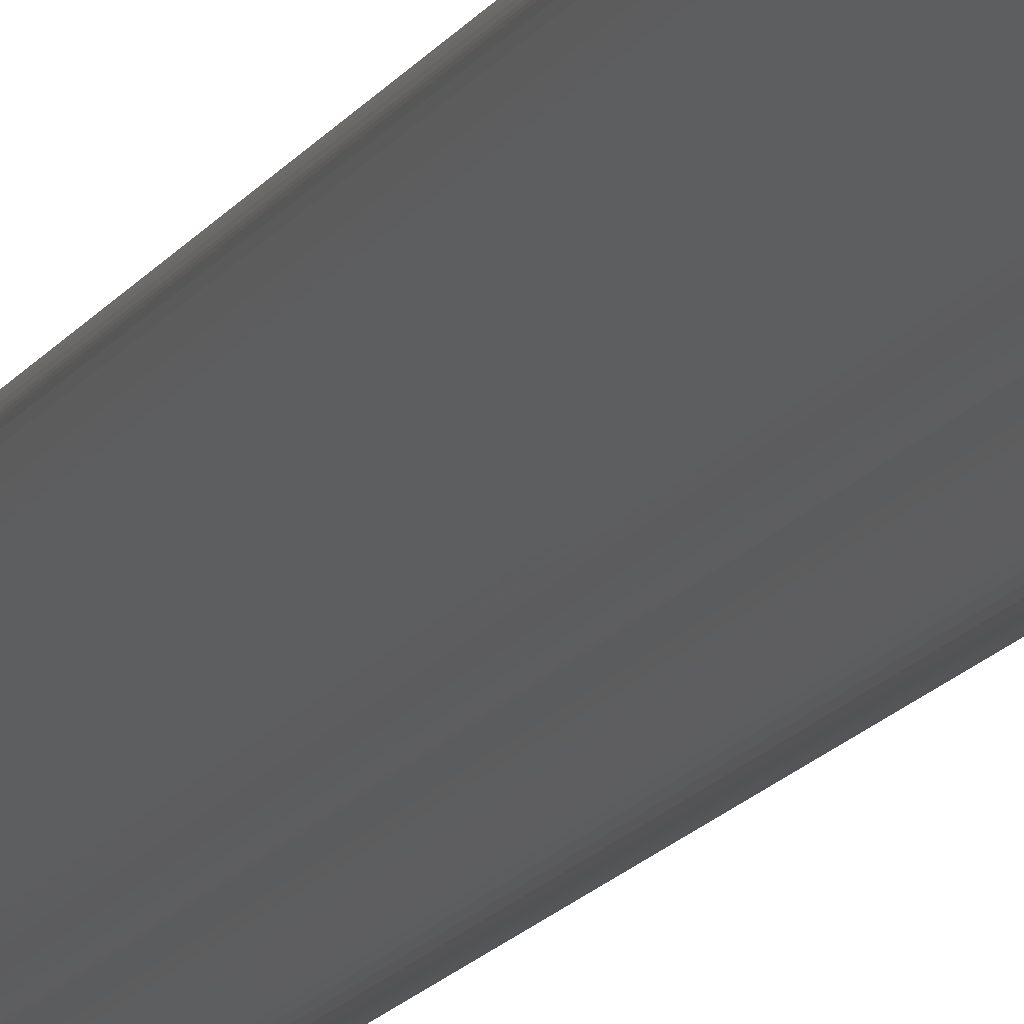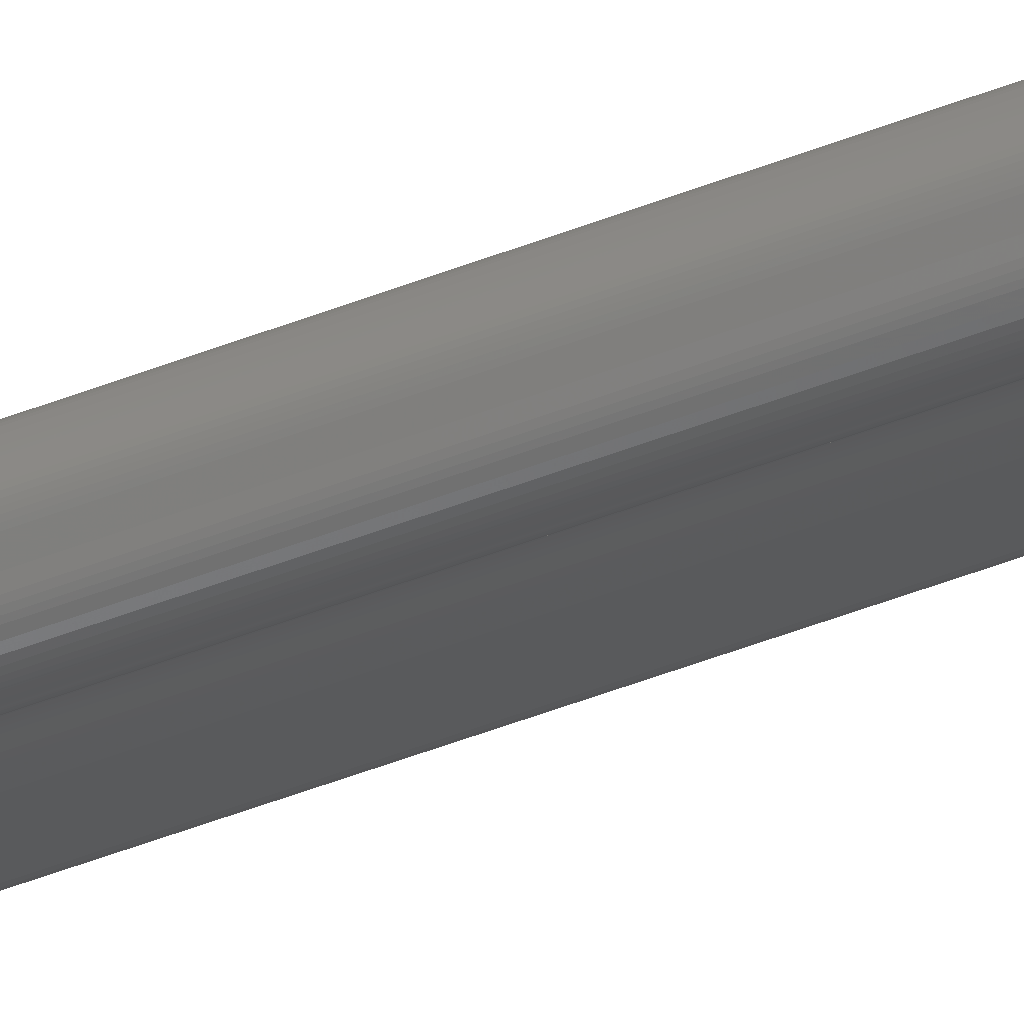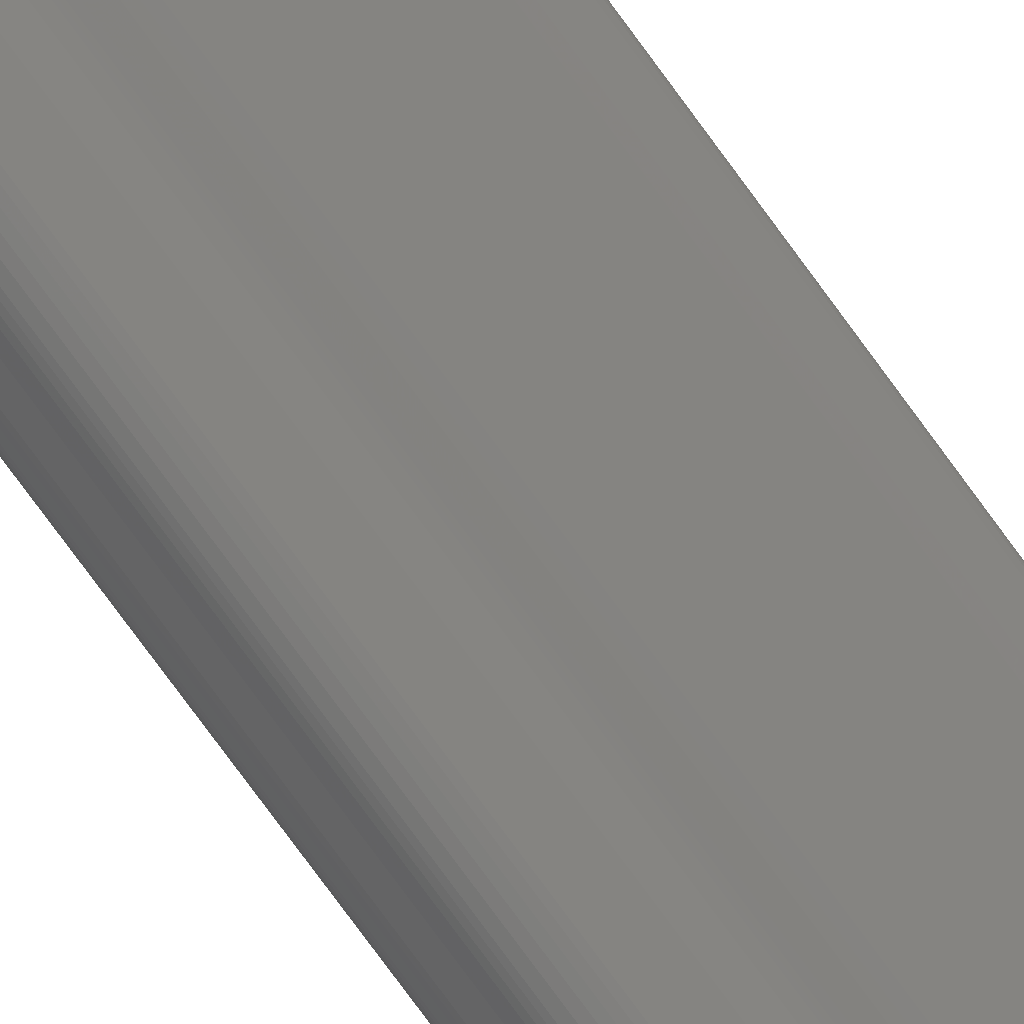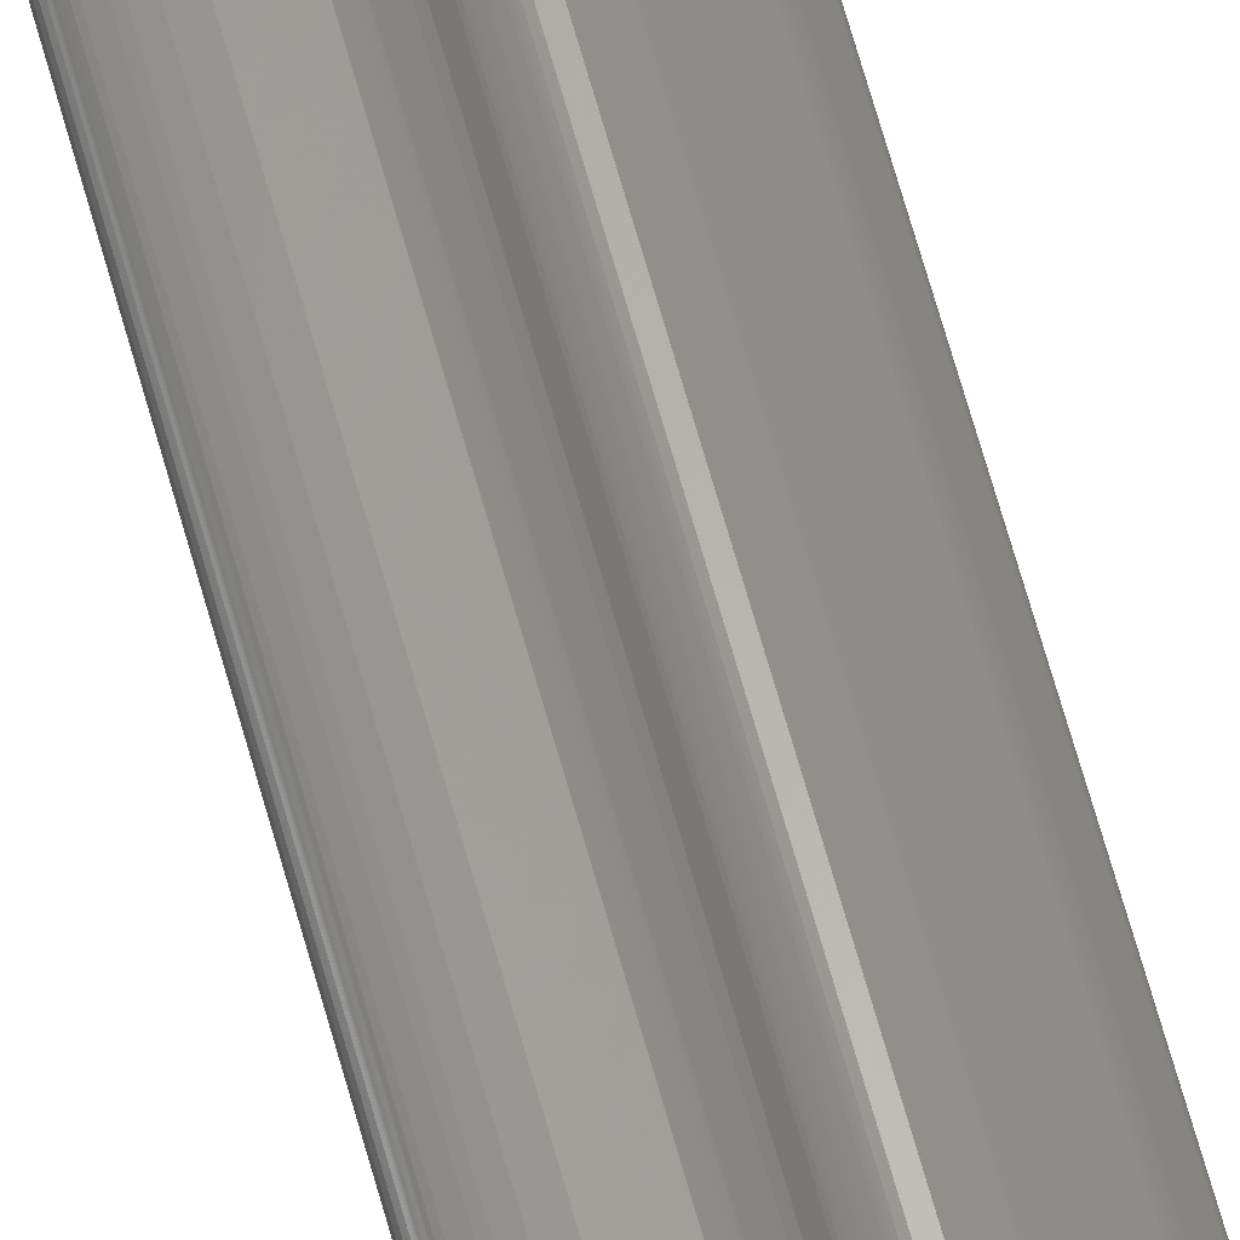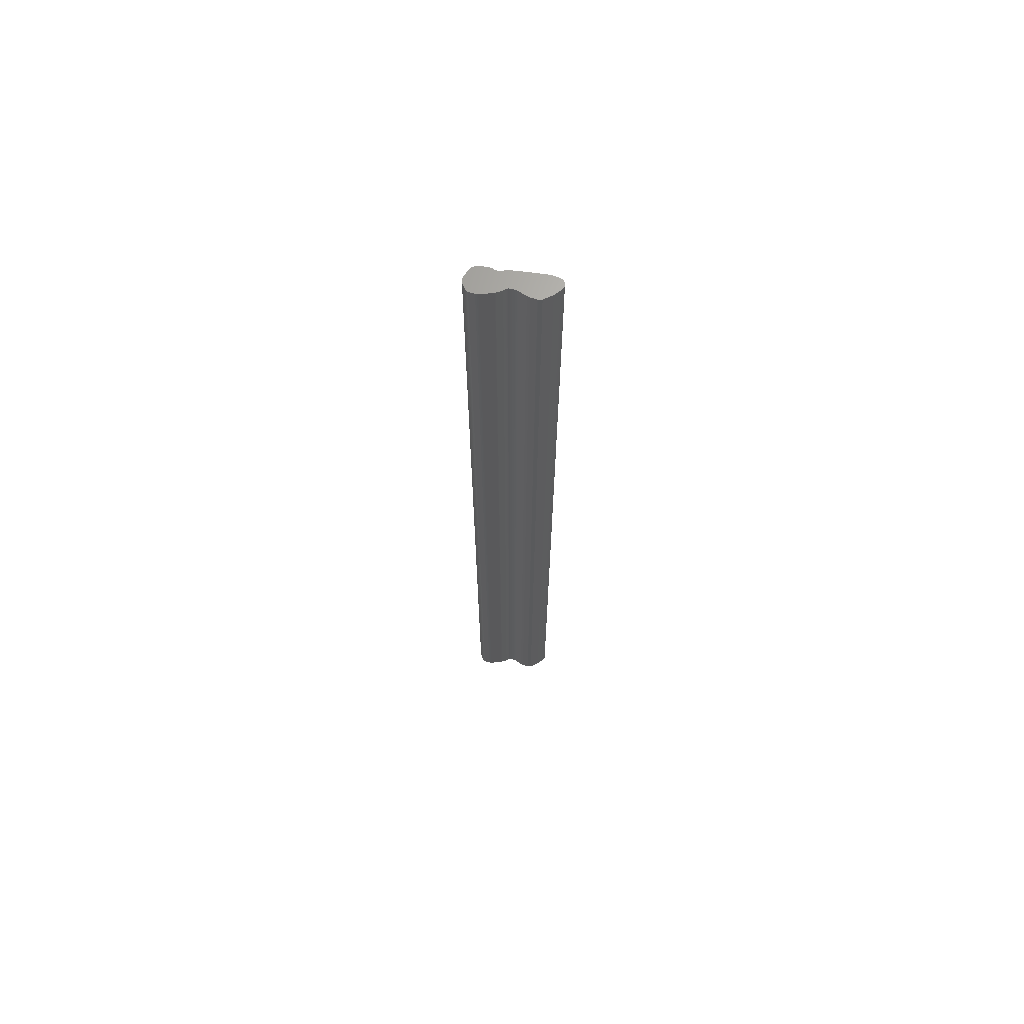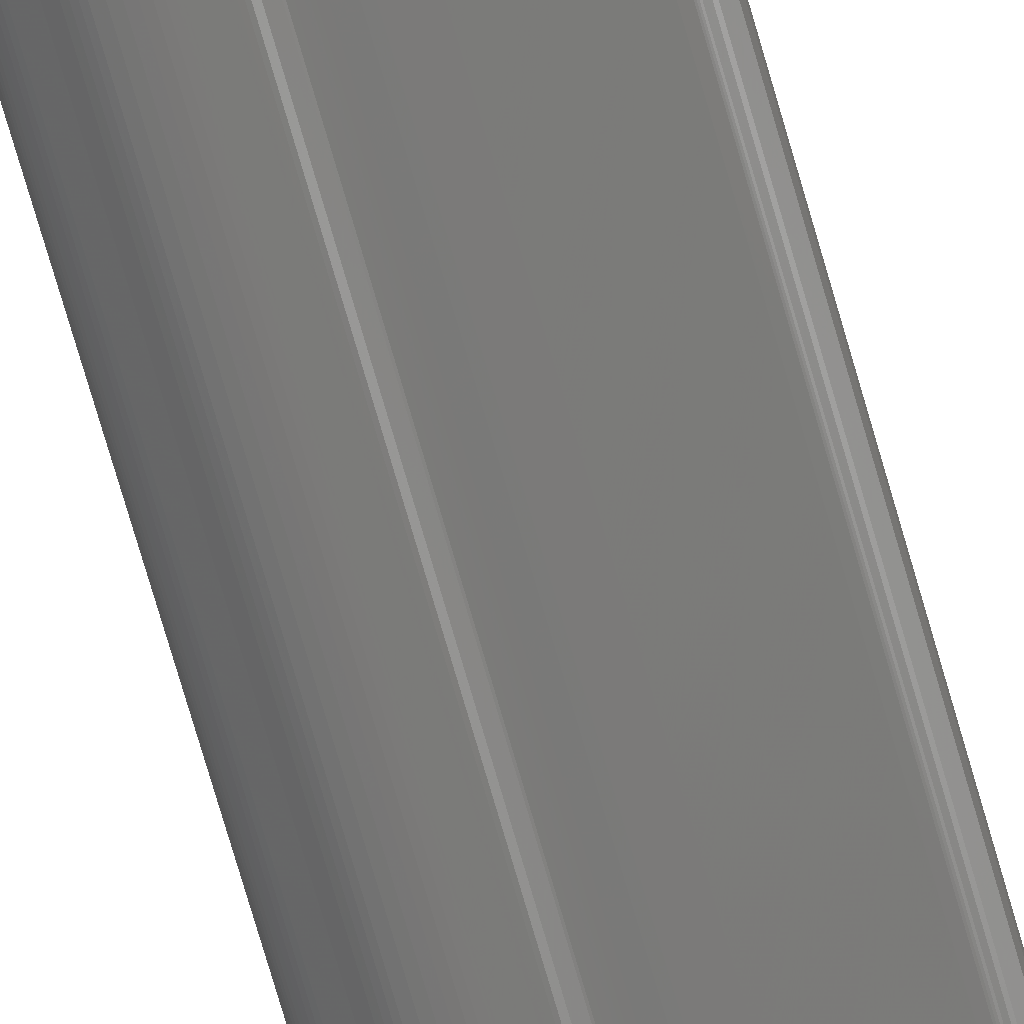
<metadata>
{"format":"stl","ext":"stl","renderer":"f3d","projection":"perspective","resolution":1024,"background":"white","views":[{"elev":-10.3,"azim":-14.8,"up":"+Y"},{"elev":-58.5,"azim":111.1,"up":"+Y"},{"elev":-71.4,"azim":-144.6,"up":"+Y"},{"elev":63.0,"azim":-15.1,"up":"+Y"},{"elev":67.1,"azim":147.5,"up":"+Z"},{"elev":-65.6,"azim":-164.7,"up":"+Y"}]}
</metadata>
<code>
# stl→obj: 214 verts, 424 faces
v 0.006071 0.002333 0
v 0.00615 0.002282 0
v 0.00615 0.002282 0.15
v 0.006071 0.002333 0.15
v 0.005988 0.002383 0
v 0.005988 0.002383 0.15
v 0.005359 0.002713 0.15
v 0.005359 0.002713 0
v 0.005813 0.00248 0
v 0.005813 0.00248 0.15
v 0.006677 0.005045 0.15
v 0.006677 0.005045 0
v 0.006603 0.005065 0
v 0.006603 0.005065 0.15
v 0.01042 0.000564 0
v 0.01053 0.000626 0
v 0.01053 0.000626 0.15
v 0.01042 0.000564 0.15
v 0.009871 0.000314 0
v 0.009871 0.000314 0.15
v 0.009407 9.4e-05 0.15
v 0.009407 9.4e-05 0
v 0.009559 0.000155 0
v 0.009559 0.000155 0.15
v 0.000352 0.0087 0
v 0.00026 0.008573 0
v 0.000213 0.008502 0
v 0.000167 0.008427 0
v 0.000167 0.008427 0.15
v 0.000213 0.008502 0.15
v 0.000352 0.0087 0.15
v 0.00026 0.008573 0.15
v 0.007135 0.000994 0
v 0.007256 0.000892 0
v 0.007362 0.000797 0
v 0.007457 0.000709 0
v 0.007693 0.000484 0
v 0.007763 0.000419 0
v 0.007833 0.00036 0
v 0.007833 0.00036 0.15
v 0.007763 0.000419 0.15
v 0.007016 0.0011 0
v 0.006916 0.001204 0.15
v 0.006916 0.001204 0
v 0.007016 0.0011 0.15
v 0.007693 0.000484 0.15
v 0.007135 0.000994 0.15
v 0.007256 0.000892 0.15
v 0.007457 0.000709 0.15
v 0.007362 0.000797 0.15
v 0.01116 0.001858 0.15
v 0.01116 0.001858 0
v 0.0112 0.002133 0
v 0.0112 0.002133 0.15
v 0.01105 0.0014 0
v 0.01109 0.001557 0
v 0.01113 0.00171 0
v 0.01113 0.00171 0.15
v 0.01101 0.001239 0
v 0.01105 0.0014 0.15
v 0.01101 0.001239 0.15
v 0.01109 0.001557 0.15
v 0.01121 0.002375 0.15
v 0.01121 0.002375 0
v 0.0112 0.002479 0
v 0.0112 0.002479 0.15
v 0.004297 0.008417 0.15
v 0.004297 0.008417 0
v 0.004266 0.008449 0
v 0.004266 0.008449 0.15
v 0.01073 0.000769 0.15
v 0.01073 0.000769 0
v 0.01082 0.000859 0
v 0.01082 0.000859 0.15
v 0.00821 0.004756 0.15
v 0.00821 0.004756 0
v 0.007253 0.004998 0
v 0.007253 0.004998 0.15
v 9.7e-05 0.007546 0
v 0.000367 0.007058 0
v 0.000367 0.007058 0.15
v 9.7e-05 0.007546 0.15
v 0.000701 0.006583 0
v 0.000937 0.006319 0
v 0.000937 0.006319 0.15
v 0.000701 0.006583 0.15
v 0.001126 0.008903 0
v 0.000912 0.008875 0
v 0.000912 0.008875 0.15
v 0.001126 0.008903 0.15
v 0.002211 0.008977 0.15
v 0.002211 0.008977 0
v 0.001565 0.008944 0
v 0.001565 0.008944 0.15
v 0.008362 8.1e-05 0.15
v 0.008362 8.1e-05 0
v 0.008591 2.4e-05 0
v 0.008591 2.4e-05 0.15
v 0.01119 0.002572 0
v 0.01119 0.002572 0.15
v 0.000551 0.008802 0
v 0.000551 0.008802 0.15
v 0.006844 0.005018 0
v 0.006844 0.005018 0.15
v 8e-06 0.00801 0.15
v 8e-06 0.00801 0
v 0 0.007922 0
v 0 0.007922 0.15
v 8.5e-05 0.008267 0
v 8.5e-05 0.008267 0.15
v 0.006291 0.002174 0.15
v 0.006291 0.002174 0
v 0.006405 0.002061 0
v 0.006405 0.002061 0.15
v 0.004929 0.007655 0.15
v 0.004929 0.007655 0
v 0.01117 0.002652 0.15
v 0.01117 0.002652 0
v 0.01114 0.002718 0
v 0.01114 0.002718 0.15
v 0.006325 0.005275 0
v 0.006252 0.005348 0
v 0.006175 0.005429 0
v 0.006095 0.005516 0
v 0.006095 0.005516 0.15
v 0.006175 0.005429 0.15
v 0.006391 0.005211 0
v 0.006493 0.005119 0
v 0.006447 0.005159 0
v 0.006447 0.005159 0.15
v 0.006493 0.005119 0.15
v 0.006391 0.005211 0.15
v 0.006252 0.005348 0.15
v 0.006325 0.005275 0.15
v 0.0111 0.002785 0
v 0.0105 0.0035 0
v 0.0105 0.0035 0.15
v 0.0111 0.002785 0.15
v 0.008155 0.000161 0.15
v 0.008843 0 0.15
v 0.009116 2e-05 0.15
v 0.009259 5e-05 0.15
v 0.01064 0.000693 0.15
v 0.01089 0.000965 0.15
v 0.01096 0.001091 0.15
v 0.01041 0.003594 0.15
v 0.01032 0.003676 0.15
v 0.01025 0.003741 0.15
v 0.01019 0.003786 0.15
v 0.0083 0.004724 0.15
v 0.007981 0.000254 0.15
v 0.00654 0.005089 0.15
v 0.006832 0.001307 0.15
v 0.006451 0.001999 0.15
v 0.006701 0.001505 0.15
v 0.005938 0.0057 0.15
v 0.005865 0.005795 0.15
v 0.005129 0.002855 0.15
v 0.005799 0.005888 0.15
v 0.00487 0.00303 0.15
v 0.004165 0.003555 0.15
v 0.000618 0.006692 0.15
v 0.000449 0.006932 0.15
v 0.000533 0.006809 0.15
v 4e-06 0.007834 0.15
v 2.2e-05 0.007746 0.15
v 2.5e-05 0.008098 0.15
v 0.000425 0.008755 0.15
v 0.003931 0.008669 0.15
v 0.003756 0.008765 0.15
v 0.004114 0.008559 0.15
v 0.004053 0.008597 0.15
v 0.004224 0.008483 0.15
v 0.004172 0.008521 0.15
v 0.005173 0.007287 0.15
v 0.005696 0.006065 0.15
v 0.01096 0.001091 0
v 0.01089 0.000965 0
v 0.01064 0.000693 0
v 0.01032 0.003676 0
v 0.01041 0.003594 0
v 0.01019 0.003786 0
v 0.01025 0.003741 0
v 0.0083 0.004724 0
v 0.009259 5e-05 0
v 0.009116 2e-05 0
v 0.008843 0 0
v 0.008155 0.000161 0
v 0.007981 0.000254 0
v 0.00654 0.005089 0
v 0.006832 0.001307 0
v 0.006701 0.001505 0
v 0.006451 0.001999 0
v 0.005938 0.0057 0
v 0.005129 0.002855 0
v 0.005865 0.005795 0
v 0.00487 0.00303 0
v 0.004165 0.003555 0
v 0.000618 0.006692 0
v 0.000533 0.006809 0
v 0.000449 0.006932 0
v 2.2e-05 0.007746 0
v 4e-06 0.007834 0
v 2.5e-05 0.008098 0
v 0.000425 0.008755 0
v 0.003756 0.008765 0
v 0.003931 0.008669 0
v 0.004053 0.008597 0
v 0.004114 0.008559 0
v 0.004172 0.008521 0
v 0.004224 0.008483 0
v 0.005173 0.007287 0
v 0.005696 0.006065 0
v 0.005799 0.005888 0
f 1 2 3
f 1 3 4
f 5 1 4
f 5 4 6
f 7 8 9
f 9 5 6
f 10 7 9
f 6 10 9
f 11 12 13
f 11 13 14
f 15 16 17
f 15 17 18
f 19 15 18
f 19 18 20
f 21 22 23
f 23 19 20
f 24 21 23
f 20 24 23
f 25 26 27
f 27 28 29
f 27 29 30
f 31 25 27
f 27 30 32
f 27 32 31
f 33 34 35
f 35 36 37
f 38 39 40
f 33 35 37
f 37 38 40
f 37 40 41
f 42 33 37
f 43 44 42
f 45 43 42
f 42 37 41
f 42 41 46
f 47 45 42
f 48 47 42
f 42 46 49
f 50 48 42
f 49 50 42
f 51 52 53
f 51 53 54
f 55 56 57
f 57 52 51
f 57 51 58
f 59 55 57
f 60 61 59
f 57 58 62
f 62 60 59
f 57 62 59
f 63 64 65
f 63 65 66
f 67 68 69
f 67 69 70
f 71 72 73
f 71 73 74
f 75 76 77
f 75 77 78
f 79 80 81
f 79 81 82
f 83 84 85
f 83 85 86
f 87 88 89
f 87 89 90
f 91 92 93
f 93 87 90
f 94 91 93
f 93 90 94
f 95 96 97
f 95 97 98
f 66 65 99
f 66 99 100
f 89 88 101
f 89 101 102
f 77 103 104
f 77 104 78
f 105 106 107
f 105 107 108
f 28 109 110
f 28 110 29
f 111 112 113
f 111 113 114
f 68 67 115
f 68 115 116
f 117 118 119
f 117 119 120
f 121 122 123
f 123 124 125
f 123 125 126
f 127 121 123
f 128 129 127
f 130 131 128
f 132 130 128
f 128 127 123
f 123 126 133
f 134 132 128
f 123 133 134
f 123 134 128
f 135 136 137
f 135 137 138
f 139 95 98
f 98 140 141
f 141 142 21
f 21 24 20
f 20 18 17
f 17 143 71
f 71 74 144
f 144 145 61
f 61 60 62
f 62 58 51
f 51 54 63
f 63 66 100
f 100 117 120
f 120 138 137
f 137 146 147
f 147 148 149
f 149 150 75
f 75 78 104
f 75 104 11
f 147 149 75
f 120 137 147
f 63 100 120
f 62 51 63
f 144 61 62
f 17 71 144
f 141 21 20
f 20 17 144
f 144 62 63
f 63 120 147
f 147 75 11
f 147 11 14
f 144 63 147
f 141 20 144
f 139 98 141
f 40 151 139
f 46 41 40
f 49 46 40
f 40 139 141
f 141 144 147
f 141 147 14
f 49 40 141
f 50 49 141
f 141 14 152
f 141 152 131
f 48 50 141
f 45 47 48
f 153 43 45
f 154 155 153
f 154 153 45
f 45 48 141
f 141 131 130
f 141 130 132
f 154 45 141
f 114 154 141
f 141 132 134
f 141 134 133
f 111 114 141
f 111 141 133
f 111 133 126
f 3 111 126
f 3 126 125
f 4 3 125
f 4 125 156
f 6 4 156
f 6 156 157
f 158 7 10
f 10 6 157
f 10 157 159
f 160 158 10
f 85 161 160
f 162 86 85
f 163 164 162
f 82 81 163
f 165 166 82
f 105 108 165
f 110 167 105
f 30 29 110
f 31 32 30
f 102 168 31
f 90 89 102
f 91 94 90
f 169 170 91
f 171 172 169
f 173 174 171
f 67 70 173
f 175 115 67
f 10 159 176
f 176 175 67
f 67 173 171
f 171 169 91
f 91 90 102
f 102 31 30
f 30 110 105
f 105 165 82
f 82 163 162
f 162 85 160
f 160 10 176
f 176 67 171
f 171 91 102
f 102 30 105
f 105 82 162
f 162 160 176
f 176 171 102
f 102 105 162
f 176 102 162
f 53 52 57
f 57 56 55
f 55 59 177
f 177 178 73
f 73 72 179
f 179 16 15
f 19 23 22
f 179 15 19
f 177 73 179
f 57 55 177
f 64 53 57
f 99 65 64
f 119 118 99
f 136 135 119
f 180 181 136
f 182 183 180
f 76 184 182
f 103 77 76
f 12 103 76
f 76 182 180
f 180 136 119
f 119 99 64
f 64 57 177
f 177 179 19
f 19 22 185
f 185 186 187
f 187 97 96
f 96 188 189
f 189 39 38
f 38 37 36
f 189 38 36
f 187 96 189
f 19 185 187
f 64 177 19
f 180 119 64
f 12 76 180
f 13 12 180
f 180 64 19
f 19 187 189
f 189 36 35
f 34 33 42
f 189 35 34
f 180 19 189
f 13 180 189
f 34 42 44
f 13 189 34
f 190 13 34
f 34 44 191
f 191 192 193
f 34 191 193
f 128 190 34
f 129 128 34
f 129 34 193
f 127 129 193
f 127 193 113
f 121 127 113
f 121 113 112
f 122 121 112
f 122 112 2
f 123 122 2
f 123 2 1
f 124 123 1
f 124 1 5
f 194 124 5
f 9 8 195
f 194 5 9
f 196 194 9
f 9 195 197
f 197 198 84
f 84 83 199
f 199 200 201
f 201 80 79
f 79 202 203
f 203 107 106
f 106 204 109
f 109 28 27
f 27 26 25
f 25 205 101
f 101 88 87
f 87 93 92
f 92 206 207
f 207 208 209
f 209 210 211
f 211 69 68
f 68 116 212
f 68 212 213
f 209 211 68
f 92 207 209
f 101 87 92
f 27 25 101
f 106 109 27
f 79 203 106
f 199 201 79
f 197 84 199
f 196 9 197
f 68 213 214
f 214 196 197
f 197 199 79
f 79 106 27
f 27 101 92
f 92 209 68
f 68 214 197
f 197 79 27
f 27 92 68
f 197 27 68
f 148 183 182
f 148 182 149
f 102 101 205
f 102 205 168
f 104 103 12
f 104 12 11
f 202 79 82
f 202 82 166
f 165 203 202
f 165 202 166
f 120 119 135
f 120 135 138
f 189 188 139
f 189 139 151
f 168 205 25
f 168 25 31
f 150 184 76
f 150 76 75
f 207 206 170
f 207 170 169
f 208 207 169
f 208 169 172
f 209 208 172
f 209 172 171
f 173 211 210
f 210 209 171
f 174 173 210
f 171 174 210
f 17 16 179
f 17 179 143
f 196 214 159
f 196 159 157
f 125 124 194
f 194 196 157
f 156 125 194
f 194 157 156
f 200 199 83
f 83 86 162
f 83 162 164
f 201 200 83
f 81 80 201
f 83 164 163
f 163 81 201
f 83 163 201
f 192 191 153
f 192 153 155
f 74 73 178
f 74 178 144
f 145 177 59
f 145 59 61
f 159 214 213
f 159 213 176
f 180 183 148
f 180 148 147
f 137 136 181
f 181 180 147
f 146 137 181
f 181 147 146
f 100 99 118
f 100 118 117
f 110 109 204
f 110 204 167
f 140 187 186
f 140 186 141
f 182 184 150
f 182 150 149
f 14 13 190
f 14 190 152
f 206 92 91
f 206 91 170
f 153 191 44
f 153 44 43
f 142 185 22
f 142 22 21
f 193 192 155
f 193 155 154
f 97 187 140
f 97 140 98
f 213 212 175
f 213 175 176
f 3 2 112
f 3 112 111
f 139 188 96
f 139 96 95
f 40 39 189
f 40 189 151
f 167 204 106
f 167 106 105
f 143 179 72
f 143 72 71
f 70 69 211
f 70 211 173
f 116 115 175
f 116 175 212
f 195 8 7
f 195 7 158
f 161 198 197
f 197 195 158
f 160 161 197
f 158 160 197
f 85 84 198
f 85 198 161
f 144 178 177
f 144 177 145
f 108 107 203
f 108 203 165
f 114 113 193
f 114 193 154
f 152 190 128
f 152 128 131
f 141 186 185
f 141 185 142
f 53 64 63
f 53 63 54

</code>
